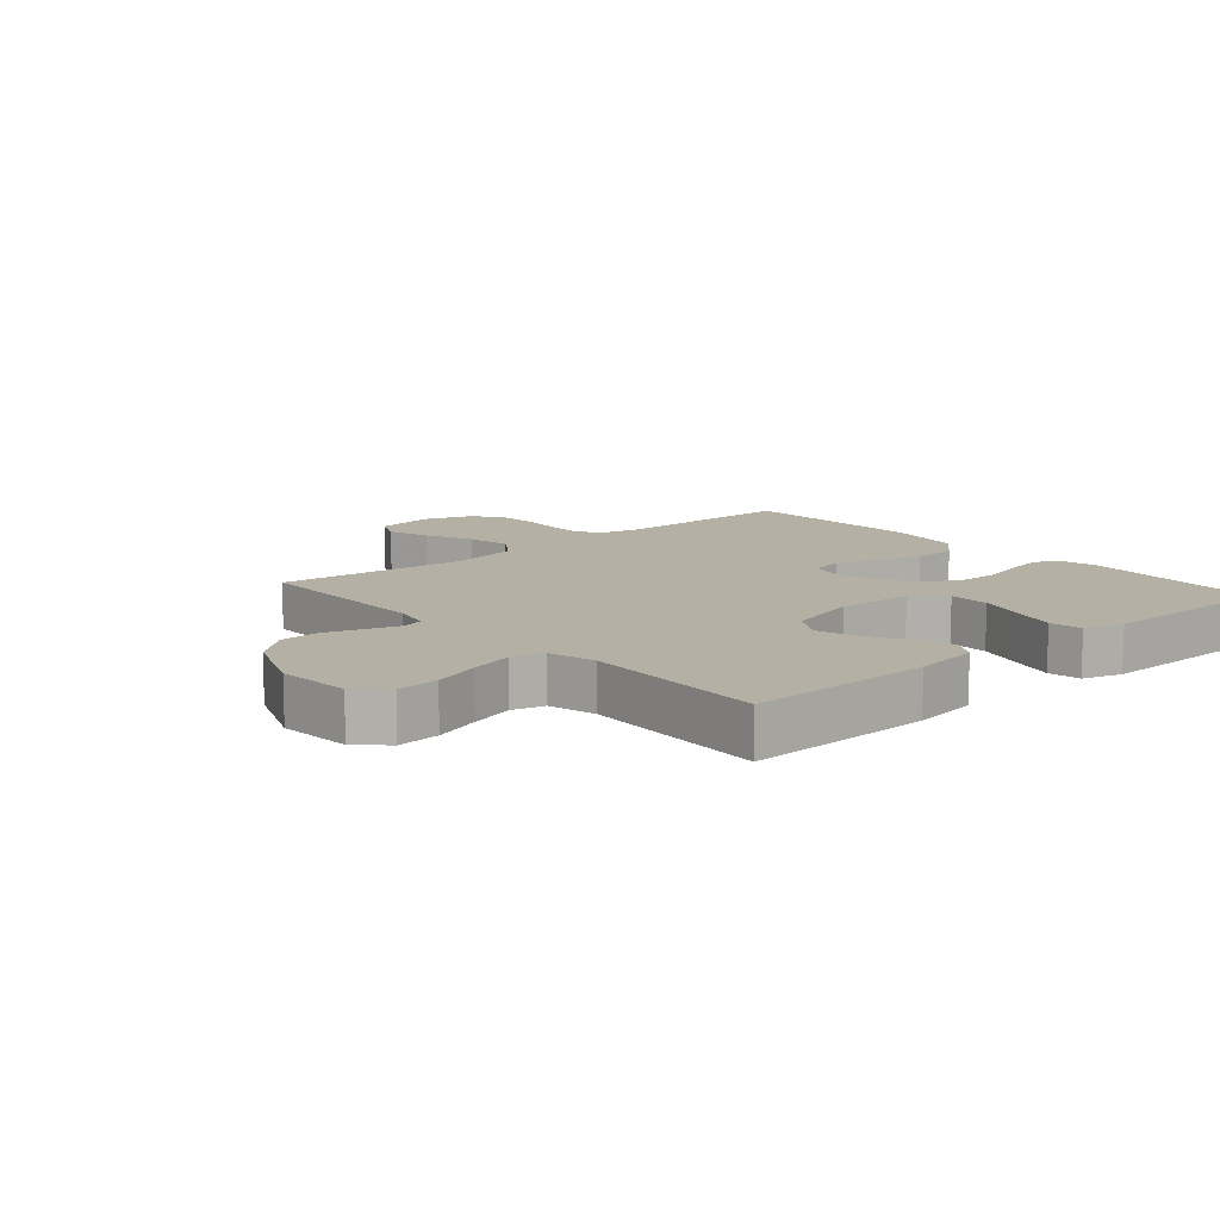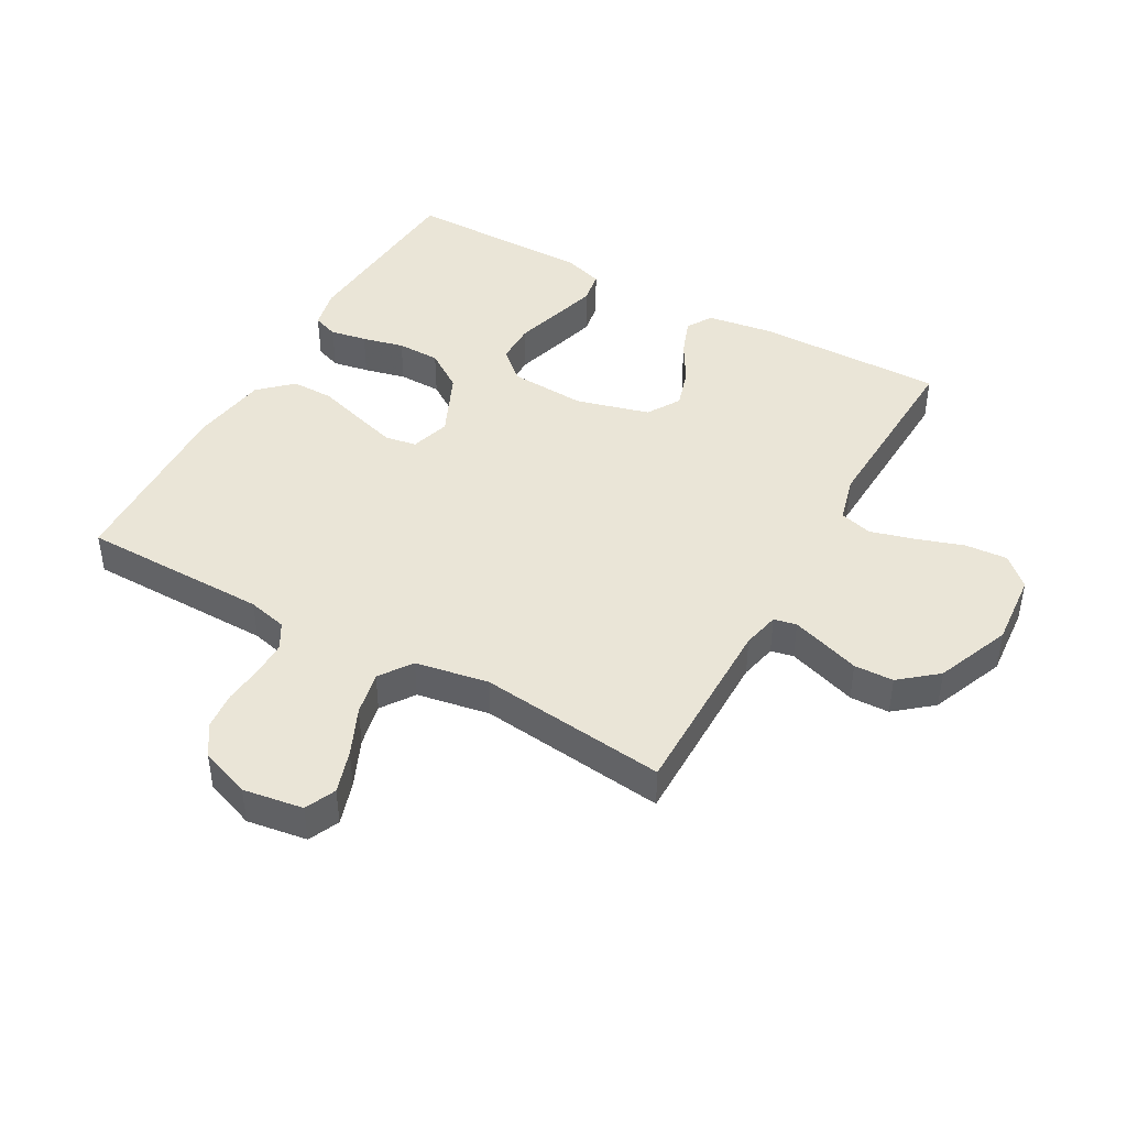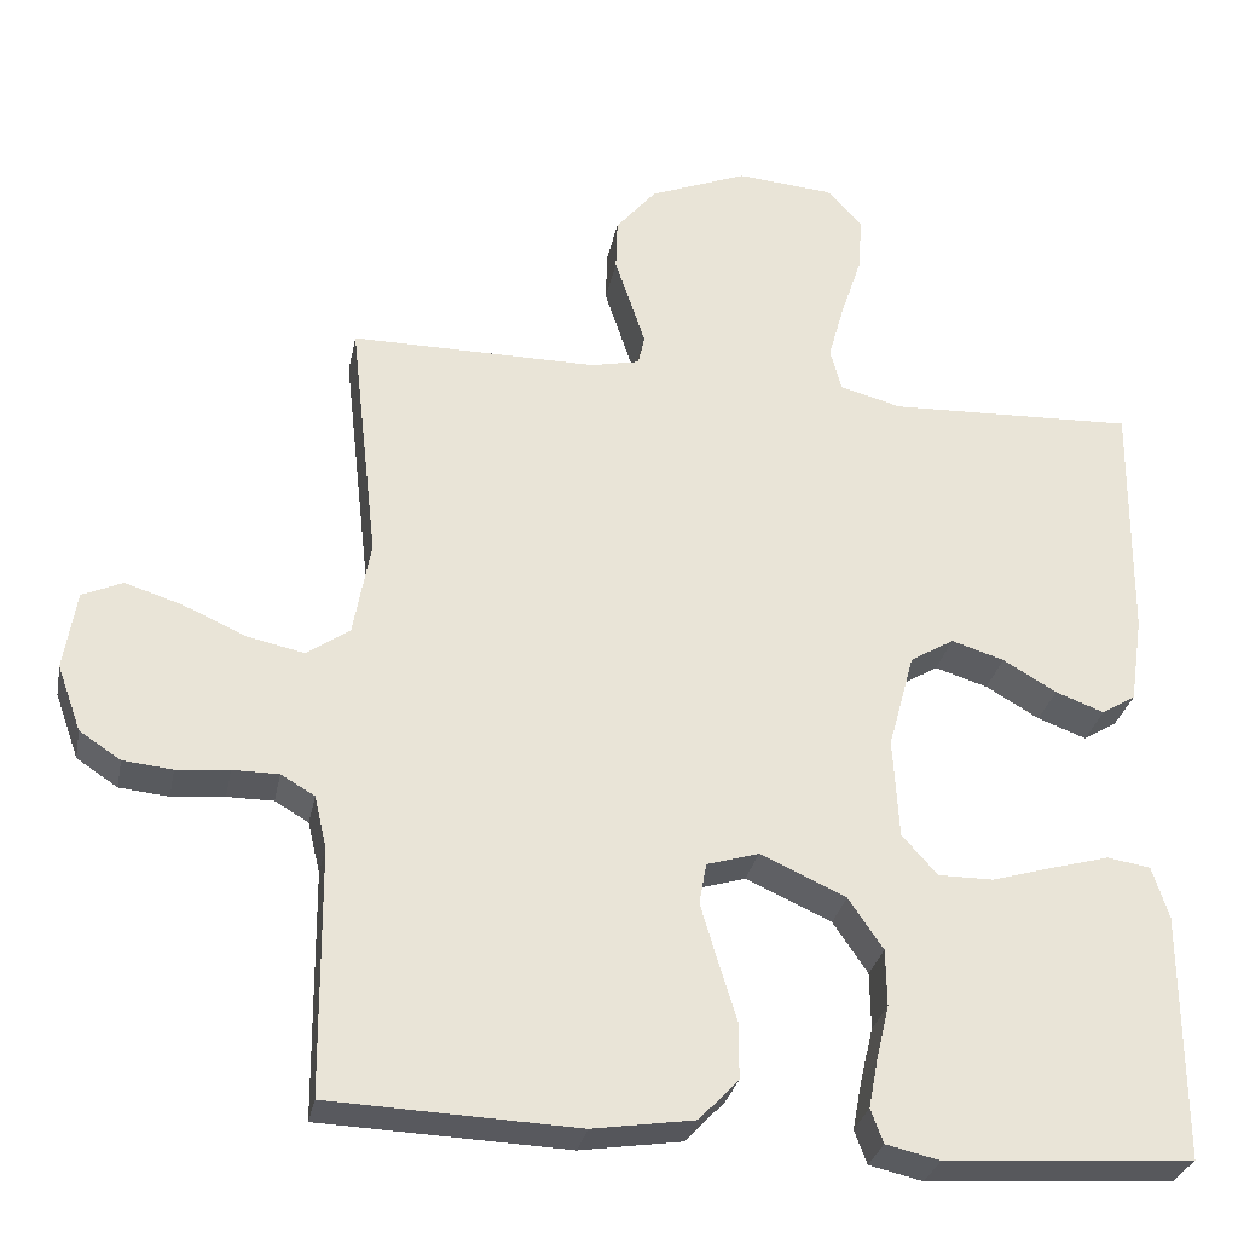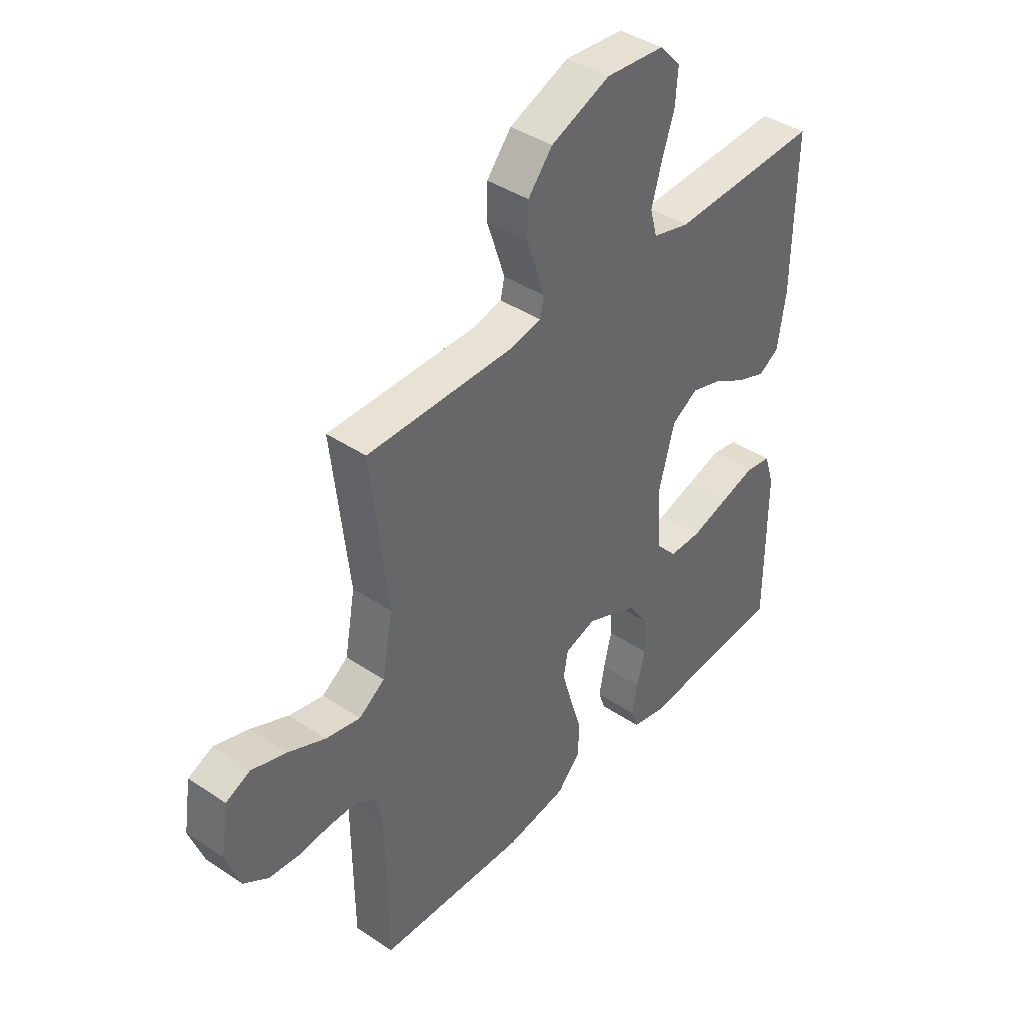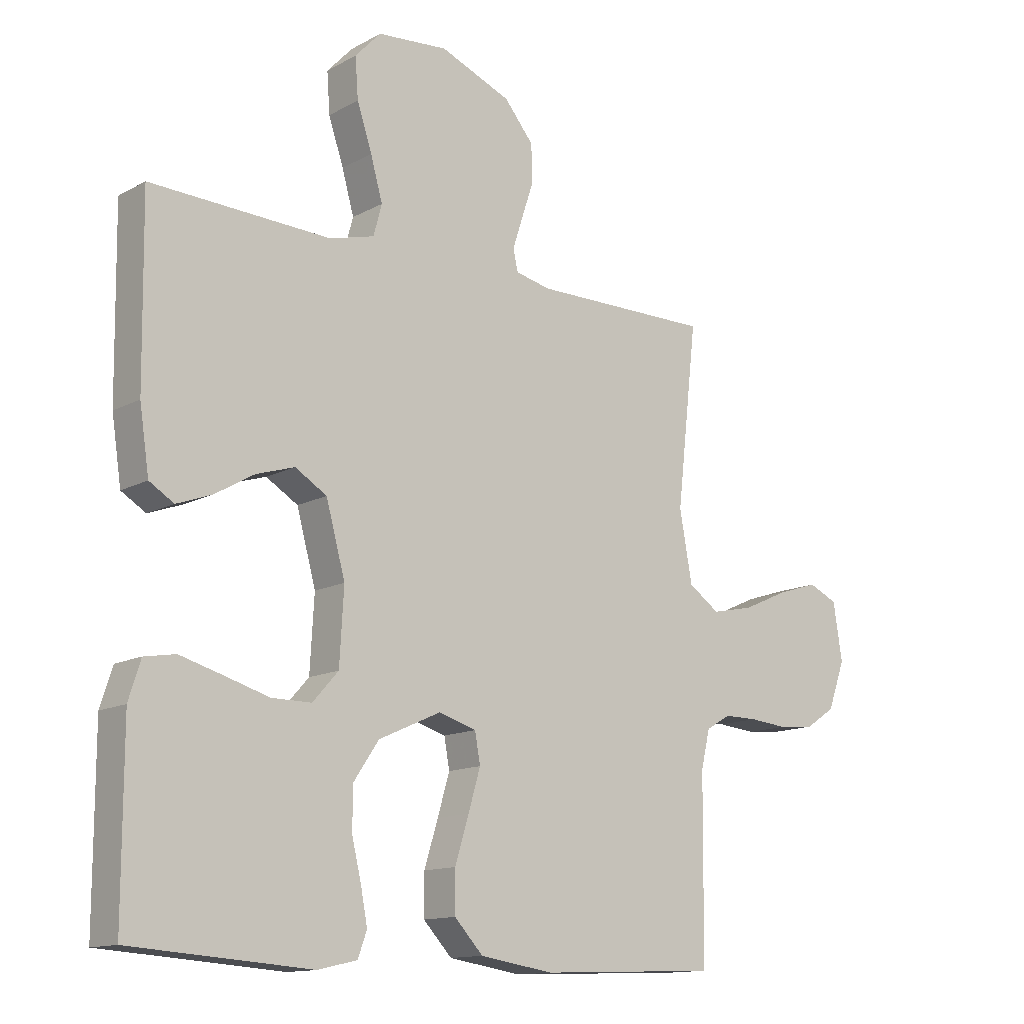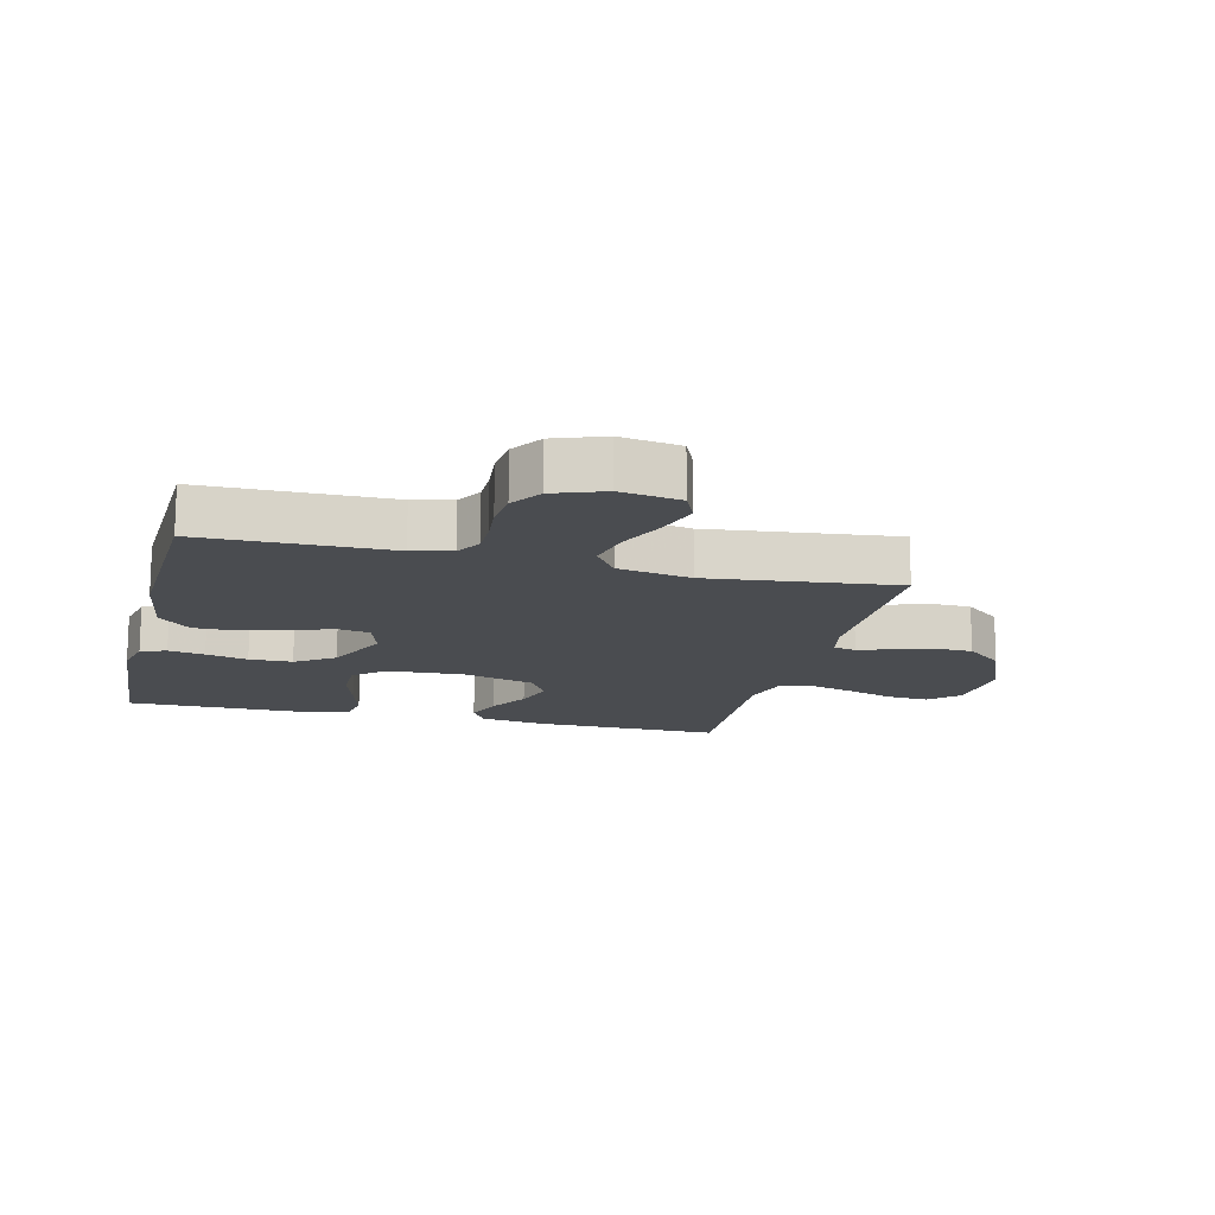
<metadata>
{"format":"obj","ext":"obj","renderer":"f3d","projection":"perspective","resolution":1024,"background":"white","views":[{"elev":11.6,"azim":49.1,"up":"+Y"},{"elev":44.0,"azim":-60.7,"up":"+Y"},{"elev":-29.8,"azim":-11.1,"up":"+Z"},{"elev":41.0,"azim":-50.8,"up":"+Z"},{"elev":-13.3,"azim":140.5,"up":"+Z"},{"elev":-14.9,"azim":-103.8,"up":"+Y"}]}
</metadata>
<code>
v 0.5 0.07 0.5
v 0.496 0.07 0.2
v 0.48 0.07 0.094
v 0.439 0.07 0.069
v 0.38 0.07 0.091
v 0.315 0.07 0.129
v 0.251 0.07 0.149
v 0.198 0.07 0.117
v 0.166 0.07 0
v 0.173 0.07 -0.122
v 0.216 0.07 -0.17
v 0.282 0.07 -0.17
v 0.357 0.07 -0.148
v 0.428 0.07 -0.128
v 0.48 0.07 -0.137
v 0.5 0.07 -0.2
v 0.5 0.07 -0.5
v 0.2 0.07 -0.521
v 0.135 0.07 -0.506
v 0.12 0.07 -0.465
v 0.131 0.07 -0.407
v 0.147 0.07 -0.34
v 0.146 0.07 -0.271
v 0.104 0.07 -0.209
v 0 0.07 -0.162
v -0.063 0.07 -0.181
v -0.072 0.07 -0.231
v -0.052 0.07 -0.299
v -0.029 0.07 -0.374
v -0.029 0.07 -0.442
v -0.077 0.07 -0.493
v -0.2 0.07 -0.512
v -0.5 0.07 -0.5
v -0.503 0.07 -0.2
v -0.518 0.07 -0.137
v -0.559 0.07 -0.113
v -0.615 0.07 -0.113
v -0.679 0.07 -0.119
v -0.739 0.07 -0.113
v -0.789 0.07 -0.08
v -0.818 0.07 0
v -0.803 0.07 0.096
v -0.754 0.07 0.118
v -0.685 0.07 0.096
v -0.609 0.07 0.062
v -0.539 0.07 0.047
v -0.487 0.07 0.083
v -0.466 0.07 0.2
v -0.5 0.07 0.5
v -0.2 0.07 0.499
v -0.141 0.07 0.512
v -0.133 0.07 0.548
v -0.15 0.07 0.6
v -0.17 0.07 0.66
v -0.168 0.07 0.723
v -0.119 0.07 0.782
v 0 0.07 0.83
v 0.118 0.07 0.82
v 0.161 0.07 0.774
v 0.156 0.07 0.706
v 0.131 0.07 0.631
v 0.111 0.07 0.56
v 0.125 0.07 0.508
v 0.2 0.07 0.488
v 0.5 0 0.5
v 0.496 0 0.2
v 0.48 0 0.094
v 0.439 0 0.069
v 0.38 0 0.091
v 0.315 0 0.129
v 0.251 0 0.149
v 0.198 0 0.117
v 0.166 0 0
v 0.173 0 -0.122
v 0.216 0 -0.17
v 0.282 0 -0.17
v 0.357 0 -0.148
v 0.428 0 -0.128
v 0.48 0 -0.137
v 0.5 0 -0.2
v 0.5 0 -0.5
v 0.2 0 -0.521
v 0.135 0 -0.506
v 0.12 0 -0.465
v 0.131 0 -0.407
v 0.147 0 -0.34
v 0.146 0 -0.271
v 0.104 0 -0.209
v 0 0 -0.162
v -0.063 0 -0.181
v -0.072 0 -0.231
v -0.052 0 -0.299
v -0.029 0 -0.374
v -0.029 0 -0.442
v -0.077 0 -0.493
v -0.2 0 -0.512
v -0.5 0 -0.5
v -0.503 0 -0.2
v -0.518 0 -0.137
v -0.559 0 -0.113
v -0.615 0 -0.113
v -0.679 0 -0.119
v -0.739 0 -0.113
v -0.789 0 -0.08
v -0.818 0 0
v -0.803 0 0.096
v -0.754 0 0.118
v -0.685 0 0.096
v -0.609 0 0.062
v -0.539 0 0.047
v -0.487 0 0.083
v -0.466 0 0.2
v -0.5 0 0.5
v -0.2 0 0.499
v -0.141 0 0.512
v -0.133 0 0.548
v -0.15 0 0.6
v -0.17 0 0.66
v -0.168 0 0.723
v -0.119 0 0.782
v 0 0 0.83
v 0.118 0 0.82
v 0.161 0 0.774
v 0.156 0 0.706
v 0.131 0 0.631
v 0.111 0 0.56
v 0.125 0 0.508
v 0.2 0 0.488
f 58 59 60 61
f 58 61 62
f 57 58 62
f 56 57 62 63
f 53 54 55 56
f 52 53 56 63
f 48 49 50
f 47 48 50 51
f 42 43 44 45
f 42 45 46
f 41 42 46
f 40 41 46
f 37 38 39 40
f 36 37 40 46
f 35 36 46 47
f 31 32 33 34
f 28 29 30 31
f 27 28 31 34
f 26 27 34 35
f 19 20 21 22
f 17 18 19 22
f 17 22 23
f 16 17 23 24
f 12 13 14 15
f 12 15 16 24
f 3 4 5 6
f 3 6 7
f 64 1 2 3
f 64 3 7
f 51 52 63 64
f 51 64 7 8
f 47 51 8 9
f 25 26 35 47
f 25 47 9 10
f 24 25 10 11
f 11 12 24
f 125 124 123 122
f 126 125 122
f 126 122 121
f 127 126 121 120
f 120 119 118 117
f 127 120 117 116
f 114 113 112
f 115 114 112 111
f 109 108 107 106
f 110 109 106
f 110 106 105
f 110 105 104
f 104 103 102 101
f 110 104 101 100
f 111 110 100 99
f 98 97 96 95
f 95 94 93 92
f 98 95 92 91
f 99 98 91 90
f 86 85 84 83
f 86 83 82 81
f 87 86 81
f 88 87 81 80
f 79 78 77 76
f 88 80 79 76
f 70 69 68 67
f 71 70 67
f 67 66 65 128
f 71 67 128
f 128 127 116 115
f 72 71 128 115
f 73 72 115 111
f 111 99 90 89
f 74 73 111 89
f 75 74 89 88
f 88 76 75
f 1 65 66 2
f 2 66 67 3
f 3 67 68 4
f 4 68 69 5
f 5 69 70 6
f 6 70 71 7
f 7 71 72 8
f 8 72 73 9
f 9 73 74 10
f 10 74 75 11
f 11 75 76 12
f 12 76 77 13
f 13 77 78 14
f 14 78 79 15
f 15 79 80 16
f 16 80 81 17
f 17 81 82 18
f 18 82 83 19
f 19 83 84 20
f 20 84 85 21
f 21 85 86 22
f 22 86 87 23
f 23 87 88 24
f 24 88 89 25
f 25 89 90 26
f 26 90 91 27
f 27 91 92 28
f 28 92 93 29
f 29 93 94 30
f 30 94 95 31
f 31 95 96 32
f 32 96 97 33
f 33 97 98 34
f 34 98 99 35
f 35 99 100 36
f 36 100 101 37
f 37 101 102 38
f 38 102 103 39
f 39 103 104 40
f 40 104 105 41
f 41 105 106 42
f 42 106 107 43
f 43 107 108 44
f 44 108 109 45
f 45 109 110 46
f 46 110 111 47
f 47 111 112 48
f 48 112 113 49
f 49 113 114 50
f 50 114 115 51
f 51 115 116 52
f 52 116 117 53
f 53 117 118 54
f 54 118 119 55
f 55 119 120 56
f 56 120 121 57
f 57 121 122 58
f 58 122 123 59
f 59 123 124 60
f 60 124 125 61
f 61 125 126 62
f 62 126 127 63
f 63 127 128 64
f 64 128 65 1

</code>
